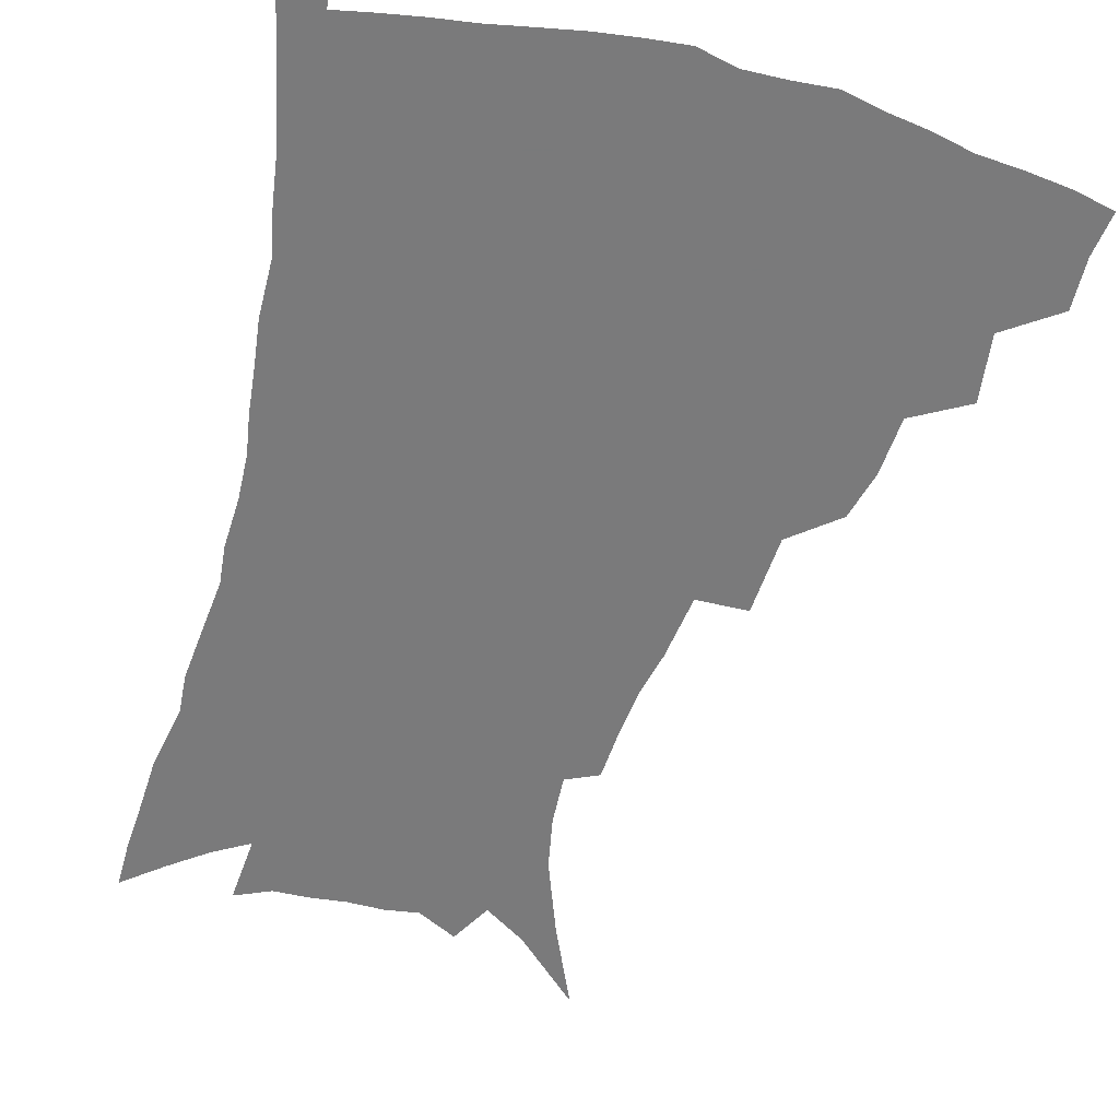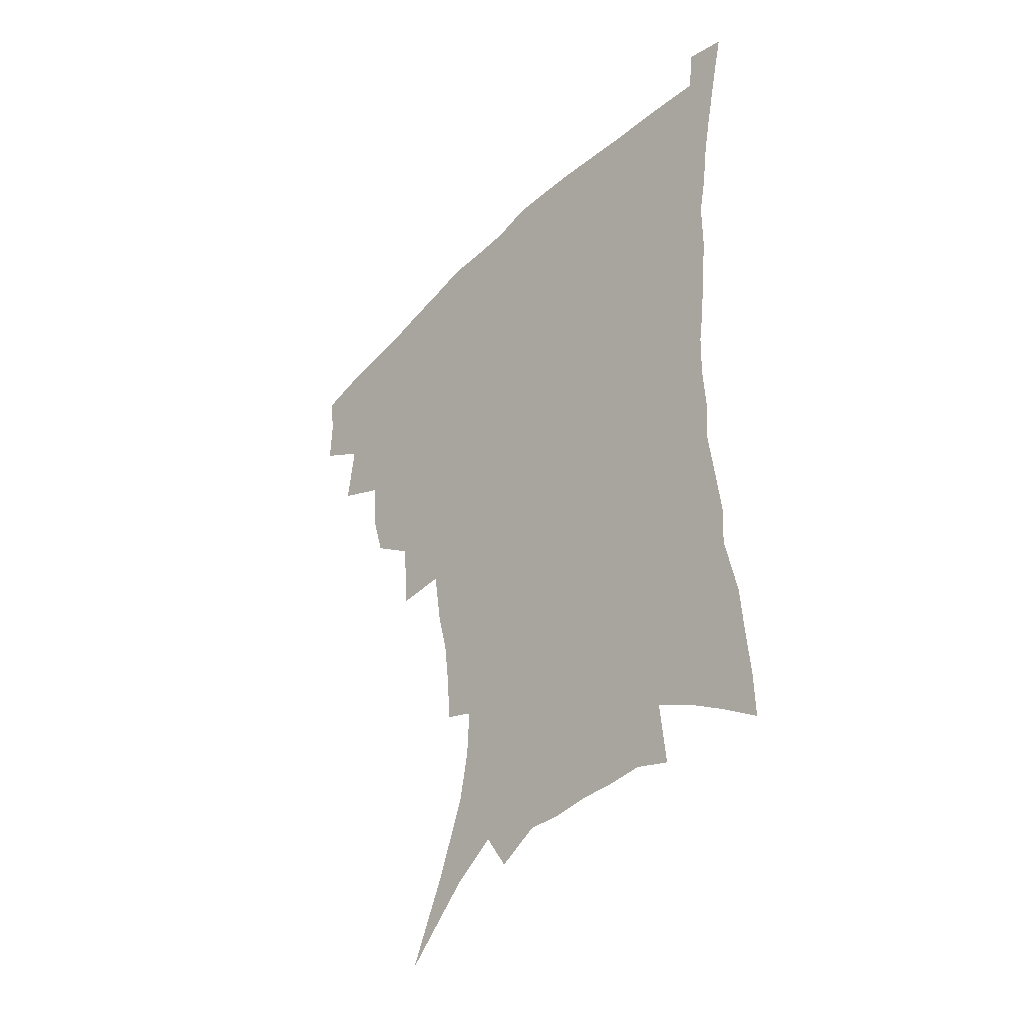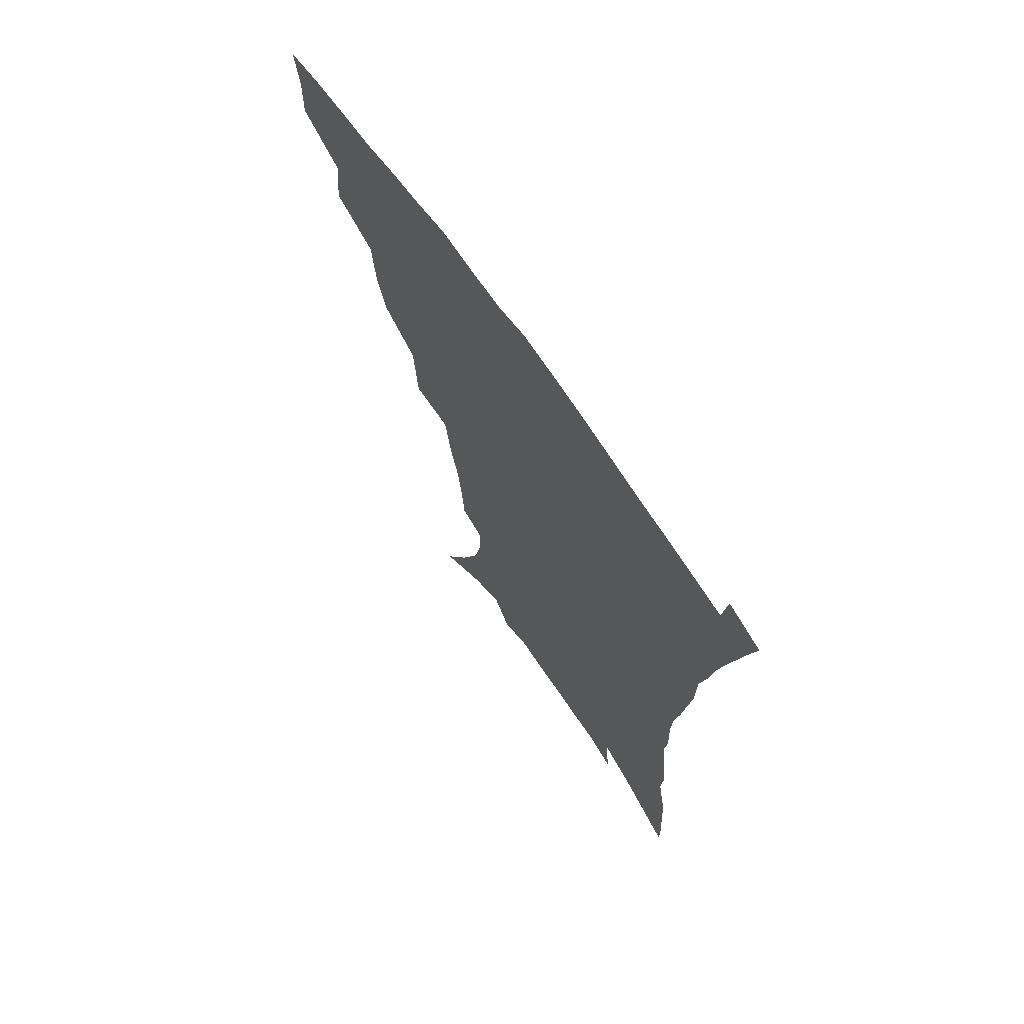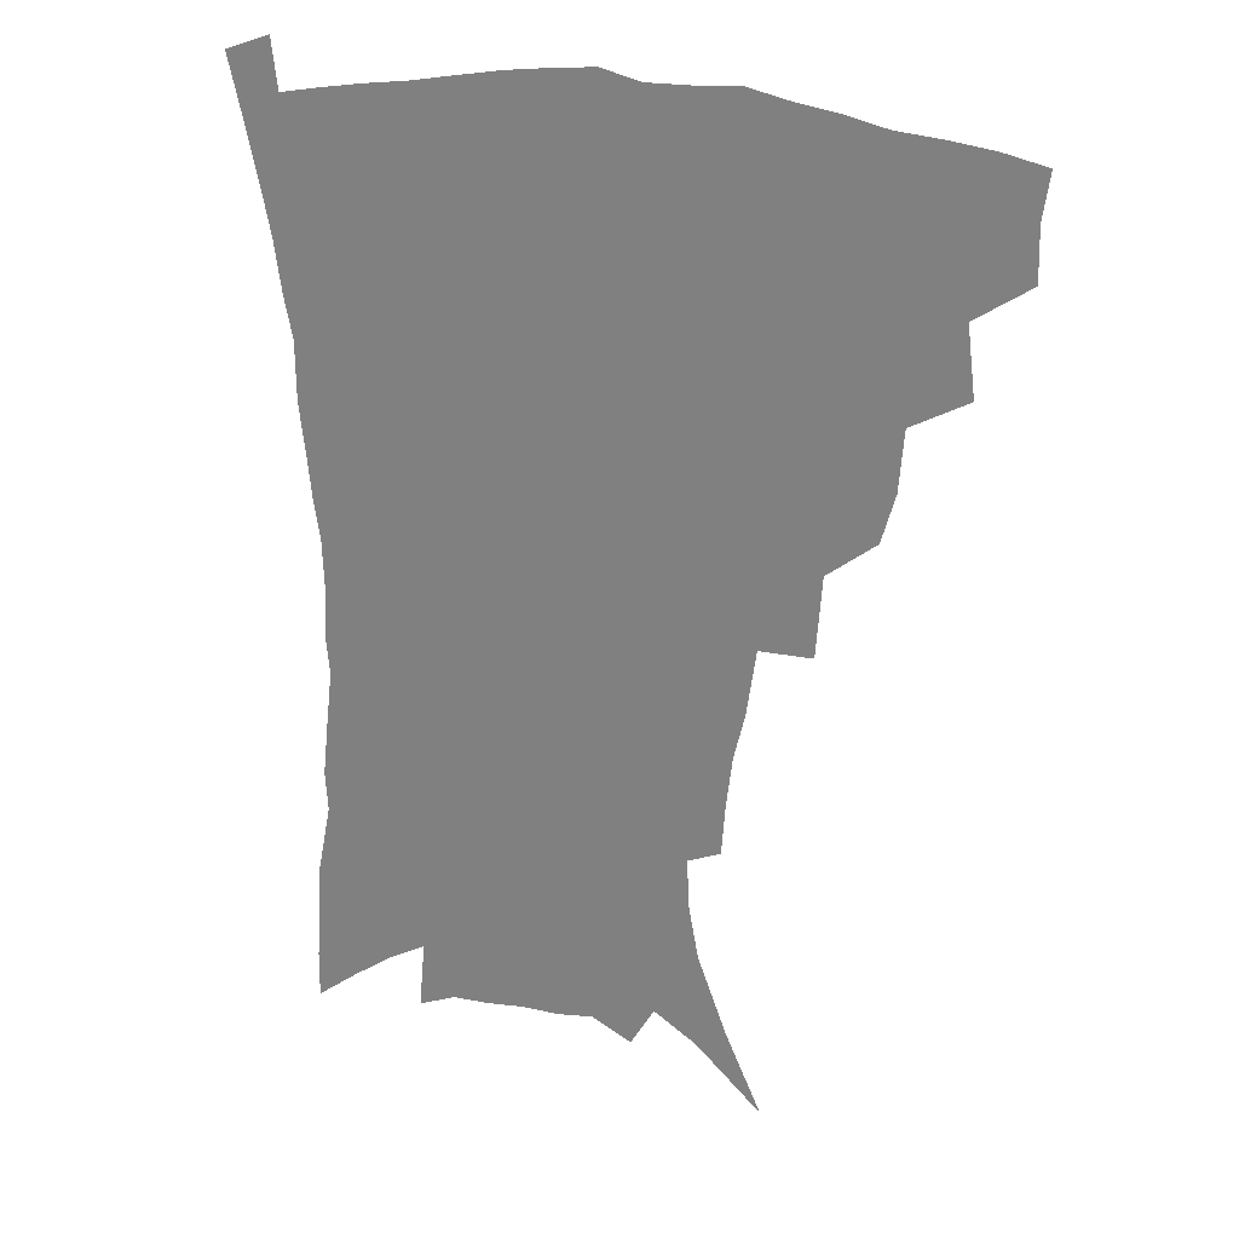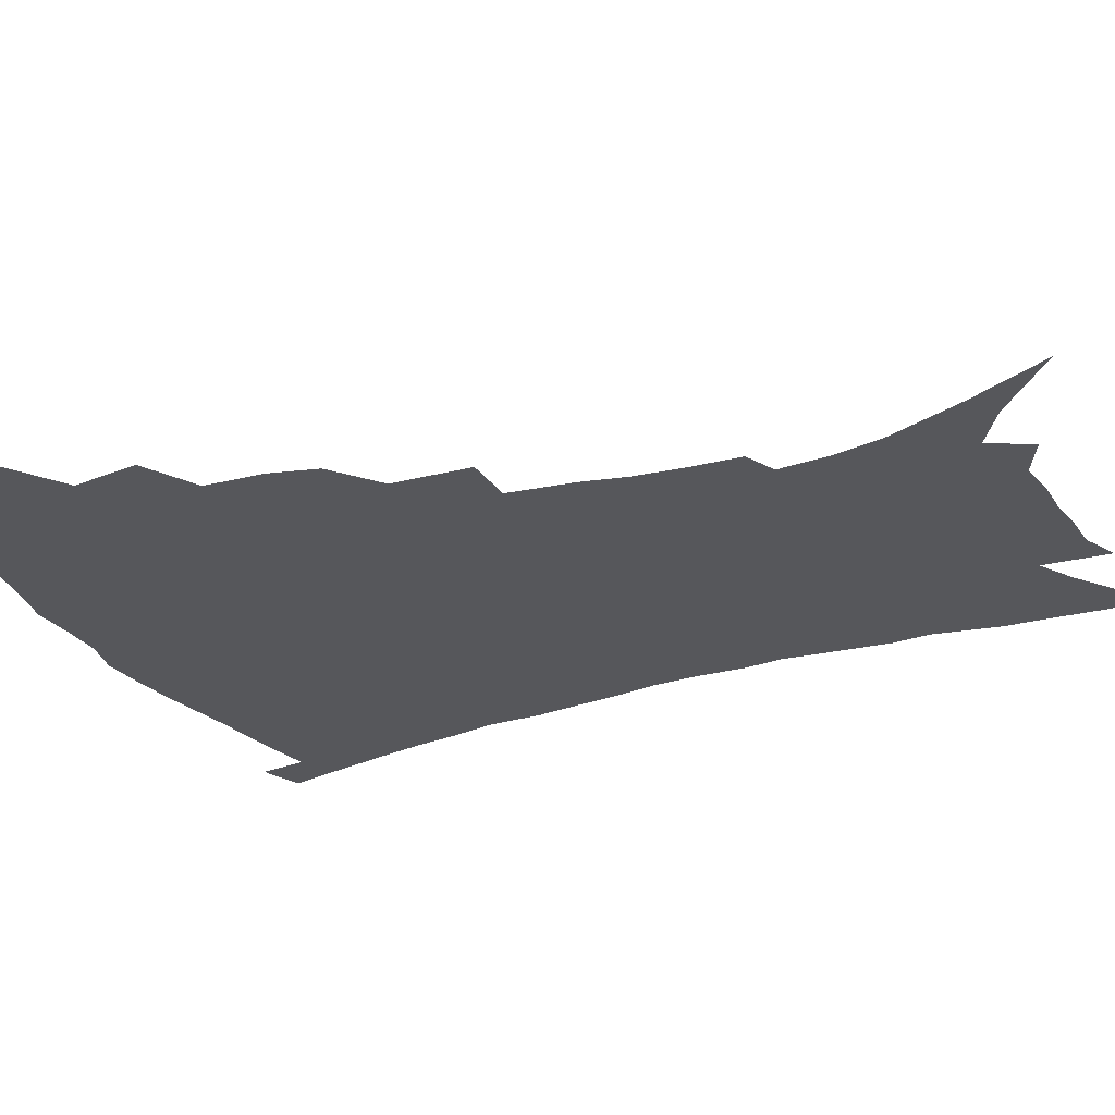
<metadata>
{"format":"obj","ext":"obj","renderer":"f3d","projection":"perspective","resolution":1024,"background":"white","views":[{"elev":-58.1,"azim":165.2,"up":"+Z"},{"elev":-43.3,"azim":48.9,"up":"+Y"},{"elev":70.3,"azim":55.2,"up":"+Y"},{"elev":25.3,"azim":-160.3,"up":"+Y"},{"elev":-27.2,"azim":-64.3,"up":"+Z"}]}
</metadata>
<code>
v 440.1 395.1 0
v 440.5 413.1 0
v 438.2 428.9 0
v 456.1 358.7 0
v 458.9 382.4 0
v 456.9 398.5 0
v 456.3 415.1 0
v 453.2 432.2 0
v 481.9 310.5 0
v 477.2 327.2 0
v 475.6 348.1 0
v 476.8 370.4 0
v 475.1 386.5 0
v 473.2 402 0
v 471.3 417.2 0
v 468.5 434.2 0
v 500.6 269.4 0
v 498.6 297.4 0
v 496.5 321.5 0
v 494.3 339.3 0
v 493.6 358.5 0
v 492 374.4 0
v 490.3 389.6 0
v 488.4 404.3 0
v 486.2 419.3 0
v 483.8 435.5 0
v 529.3 195 0
v 528.1 212.6 0
v 526 230.2 0
v 522.2 245.9 0
v 518.8 269.1 0
v 514.8 289.3 0
v 512.2 309.1 0
v 509.3 325.1 0
v 508.1 343 0
v 507.7 361.7 0
v 506.6 377.4 0
v 504.9 392 0
v 503.1 406.3 0
v 501.1 420.7 0
v 498.2 438.8 0
v 514 97.77 0
v 526.7 127 0
v 536.6 154.3 0
v 539.9 172.6 0
v 540.7 190 0
v 540.2 210.5 0
v 538.4 227.4 0
v 535.8 244 0
v 532.8 262 0
v 530 281 0
v 527.7 300.3 0
v 526.5 319.6 0
v 525.2 335.6 0
v 523 349.8 0
v 522.5 366.3 0
v 521 380.1 0
v 519.1 394.1 0
v 517.2 408.3 0
v 515.3 422.9 0
v 512.7 441.1 0
v 536.8 120 0
v 544.6 143.8 0
v 549.9 166.2 0
v 551.2 184.2 0
v 550.5 200.5 0
v 550.4 222.6 0
v 548 236.8 0
v 545.7 253 0
v 543.5 271 0
v 541.1 286.9 0
v 539.7 306.5 0
v 538.5 321.9 0
v 537.8 339.2 0
v 536.6 353.7 0
v 535.8 368.1 0
v 535.5 382.6 0
v 533.1 396 0
v 531.8 409.9 0
v 529.6 425.4 0
v 527 444.2 0
v 551.7 129.8 0
v 559.5 157.2 0
v 561.6 177 0
v 561.2 192.2 0
v 560.9 211.6 0
v 560 230.2 0
v 558 245 0
v 556.4 262.3 0
v 554.2 276.2 0
v 552.5 292.8 0
v 551.1 308.1 0
v 550.9 326.5 0
v 550.4 342.2 0
v 549.5 356 0
v 548.8 369.6 0
v 548.6 383.9 0
v 547.5 397 0
v 546.5 410.4 0
v 544.5 425.6 0
v 542.1 443.2 0
v 560 115.5 0
v 567 141.7 0
v 570.2 162.5 0
v 571.6 182.6 0
v 571.2 199.5 0
v 570.4 217.1 0
v 569.2 233.7 0
v 567.8 249.3 0
v 566.4 265.6 0
v 565.1 281.4 0
v 563.8 296.8 0
v 563.7 315.2 0
v 562.5 328.2 0
v 562.9 345.3 0
v 562.2 357.8 0
v 562.3 372.1 0
v 561.6 384.9 0
v 560.7 398 0
v 560.1 411.3 0
v 558.8 425.6 0
v 556.7 442.8 0
v 573.9 122.7 0
v 578.7 146.3 0
v 580.9 167.9 0
v 581.1 184 0
v 580.7 201.9 0
v 579.8 221.5 0
v 579 239.9 0
v 577.6 252.8 0
v 576.8 269.1 0
v 575.8 283.8 0
v 574.9 299 0
v 574.9 317.3 0
v 574.9 332.5 0
v 574.7 345.9 0
v 574.6 359.1 0
v 575.1 373.5 0
v 574.5 385.7 0
v 574.5 398.6 0
v 573.6 412.2 0
v 572.6 426.5 0
v 570.5 446.1 0
v 586 120.9 0
v 589.7 148.6 0
v 590.8 168.4 0
v 590.8 186.7 0
v 590.4 205.4 0
v 589.7 219.2 0
v 587.8 243.9 0
v 587.7 256.4 0
v 587.3 270.5 0
v 586.5 286.5 0
v 586 301.5 0
v 586 318.3 0
v 586.2 333.3 0
v 586.6 346.6 0
v 586.7 359.3 0
v 587.2 373.3 0
v 587.5 385.9 0
v 587.7 398.8 0
v 587.7 411.9 0
v 586.5 427.4 0
v 585 444.7 0
v 598.9 121 0
v 600.5 148.3 0
v 600.9 168.6 0
v 600.6 188.3 0
v 600 206 0
v 599.6 219.9 0
v 599.1 236.3 0
v 598.2 252.1 0
v 597.3 271.3 0
v 597 287.6 0
v 596.9 302.5 0
v 597 318.5 0
v 597.5 331.7 0
v 598.2 347 0
v 598.9 359.9 0
v 599.7 373.2 0
v 600.5 385.9 0
v 600.9 398.7 0
v 601.1 412.1 0
v 600.6 426.8 0
v 599.7 442.8 0
v 611.8 119.6 0
v 611.5 147.2 0
v 611.3 166 0
v 610.6 186.5 0
v 609.9 204.3 0
v 609.3 222.7 0
v 608.7 239.2 0
v 608 257 0
v 607.6 270.7 0
v 607.3 287.4 0
v 607.5 302.1 0
v 608 316.6 0
v 608.7 332 0
v 609.6 345.5 0
v 610.7 359.8 0
v 611.9 372.8 0
v 613.1 385.2 0
v 614.6 397.9 0
v 615.6 410.5 0
v 615.5 424.8 0
v 615.1 440 0
v 624.4 119.2 0
v 623.1 142.2 0
v 621.7 164.7 0
v 621 183 0
v 619.9 202.6 0
v 618.9 222 0
v 618.3 238.5 0
v 618 254 0
v 617.7 269.9 0
v 618 284 0
v 618.1 299.6 0
v 619.1 313.3 0
v 619.4 331.8 0
v 620.9 344.2 0
v 622.1 358.9 0
v 623.8 370.9 0
v 625.5 383.9 0
v 627.1 396.6 0
v 628.7 409.4 0
v 630 422.5 0
v 630.3 437.1 0
v 637.2 113.8 0
v 635.1 137.5 0
v 633.6 157.7 0
v 631.5 180.1 0
v 630.2 199.2 0
v 628.9 218.5 0
v 628.7 233.8 0
v 629.3 247 0
v 627.7 267.4 0
v 628.3 281.1 0
v 628.6 296.4 0
v 630.6 308.1 0
v 631 325.6 0
v 632.5 339.8 0
v 633.3 356.2 0
v 635.7 368.4 0
v 637.7 383.5 0
v 639.6 395.1 0
v 641.6 407.8 0
v 643.5 420.7 0
v 644.4 435.2 0
v 648.1 130.1 0
v 644.9 153.4 0
v 643.3 172.8 0
v 641.6 192.4 0
v 639.9 211.6 0
v 639 229.1 0
v 639.2 243.8 0
v 639.3 259.4 0
v 639.1 275.8 0
v 640.2 289.7 0
v 640.8 306.4 0
v 642 321 0
v 644.5 333.8 0
v 645.7 349.6 0
v 647.6 364.5 0
v 649.3 380.4 0
v 651.9 393.2 0
v 654.5 405.7 0
v 656.7 418.9 0
v 658.4 432.9 0
v 661.6 120.4 0
v 658.9 141.8 0
v 656.3 162.7 0
v 654.6 181.7 0
v 652.7 200.9 0
v 651.5 218.8 0
v 650.8 235.6 0
v 650.7 251.4 0
v 651 266.9 0
v 650.9 283.9 0
v 652 298.9 0
v 654.9 311.4 0
v 655.6 329 0
v 656.9 345.7 0
v 659.4 360.2 0
v 661.8 374.9 0
v 664.6 389 0
v 667.3 403.2 0
v 670 416.5 0
v 672.4 430.2 0
v 674.4 447.5 0
v 675.6 109.4 0
v 675.4 125.8 0
v 674 144.1 0
v 673.1 161.3 0
v 668.5 184.9 0
v 669.4 198.7 0
v 667.4 217.4 0
v 665.2 236.7 0
v 666.5 250.3 0
v 665.6 268.6 0
v 666.1 284.7 0
v 668.3 298.8 0
v 669.9 315.1 0
v 671.8 331.3 0
v 672 351.9 0
v 674.9 366.8 0
v 677.3 384.2 0
v 680.3 399.6 0
v 683.3 413.6 0
v 686.3 427.5 0
v 689.6 441.8 0
f 5 6 1
f 1 6 2
f 6 7 2
f 2 7 3
f 7 8 3
f 11 12 4
f 4 12 5
f 12 13 5
f 5 13 6
f 13 14 6
f 6 14 7
f 14 15 7
f 7 15 8
f 15 16 8
f 18 19 9
f 9 19 10
f 19 20 10
f 10 20 11
f 20 21 11
f 11 21 12
f 21 22 12
f 12 22 13
f 22 23 13
f 13 23 14
f 23 24 14
f 14 24 15
f 24 25 15
f 15 25 16
f 25 26 16
f 31 32 17
f 17 32 18
f 32 33 18
f 18 33 19
f 33 34 19
f 19 34 20
f 34 35 20
f 20 35 21
f 35 36 21
f 21 36 22
f 36 37 22
f 22 37 23
f 37 38 23
f 23 38 24
f 38 39 24
f 24 39 25
f 39 40 25
f 25 40 26
f 40 41 26
f 46 47 27
f 27 47 28
f 47 48 28
f 28 48 29
f 48 49 29
f 29 49 30
f 49 50 30
f 30 50 31
f 50 51 31
f 31 51 32
f 51 52 32
f 32 52 33
f 52 53 33
f 33 53 34
f 53 54 34
f 34 54 35
f 54 55 35
f 35 55 36
f 55 56 36
f 36 56 37
f 56 57 37
f 37 57 38
f 57 58 38
f 38 58 39
f 58 59 39
f 39 59 40
f 59 60 40
f 40 60 41
f 60 61 41
f 42 62 43
f 62 63 43
f 43 63 44
f 63 64 44
f 44 64 45
f 64 65 45
f 45 65 46
f 65 66 46
f 46 66 47
f 66 67 47
f 47 67 48
f 67 68 48
f 48 68 49
f 68 69 49
f 49 69 50
f 69 70 50
f 50 70 51
f 70 71 51
f 51 71 52
f 71 72 52
f 52 72 53
f 72 73 53
f 53 73 54
f 73 74 54
f 54 74 55
f 74 75 55
f 55 75 56
f 75 76 56
f 56 76 57
f 76 77 57
f 57 77 58
f 77 78 58
f 58 78 59
f 78 79 59
f 59 79 60
f 79 80 60
f 60 80 61
f 80 81 61
f 62 82 63
f 82 83 63
f 63 83 64
f 83 84 64
f 64 84 65
f 84 85 65
f 65 85 66
f 85 86 66
f 66 86 67
f 86 87 67
f 67 87 68
f 87 88 68
f 68 88 69
f 88 89 69
f 69 89 70
f 89 90 70
f 70 90 71
f 90 91 71
f 71 91 72
f 91 92 72
f 72 92 73
f 92 93 73
f 73 93 74
f 93 94 74
f 74 94 75
f 94 95 75
f 75 95 76
f 95 96 76
f 76 96 77
f 96 97 77
f 77 97 78
f 97 98 78
f 78 98 79
f 98 99 79
f 79 99 80
f 99 100 80
f 80 100 81
f 100 101 81
f 102 103 82
f 82 103 83
f 103 104 83
f 83 104 84
f 104 105 84
f 84 105 85
f 105 106 85
f 85 106 86
f 106 107 86
f 86 107 87
f 107 108 87
f 87 108 88
f 108 109 88
f 88 109 89
f 109 110 89
f 89 110 90
f 110 111 90
f 90 111 91
f 111 112 91
f 91 112 92
f 112 113 92
f 92 113 93
f 113 114 93
f 93 114 94
f 114 115 94
f 94 115 95
f 115 116 95
f 95 116 96
f 116 117 96
f 96 117 97
f 117 118 97
f 97 118 98
f 118 119 98
f 98 119 99
f 119 120 99
f 99 120 100
f 120 121 100
f 100 121 101
f 121 122 101
f 102 123 103
f 123 124 103
f 103 124 104
f 124 125 104
f 104 125 105
f 125 126 105
f 105 126 106
f 126 127 106
f 106 127 107
f 127 128 107
f 107 128 108
f 128 129 108
f 108 129 109
f 129 130 109
f 109 130 110
f 130 131 110
f 110 131 111
f 131 132 111
f 111 132 112
f 132 133 112
f 112 133 113
f 133 134 113
f 113 134 114
f 134 135 114
f 114 135 115
f 135 136 115
f 115 136 116
f 136 137 116
f 116 137 117
f 137 138 117
f 117 138 118
f 138 139 118
f 118 139 119
f 139 140 119
f 119 140 120
f 140 141 120
f 120 141 121
f 141 142 121
f 121 142 122
f 142 143 122
f 123 144 124
f 144 145 124
f 124 145 125
f 145 146 125
f 125 146 126
f 146 147 126
f 126 147 127
f 147 148 127
f 127 148 128
f 148 149 128
f 128 149 129
f 149 150 129
f 129 150 130
f 150 151 130
f 130 151 131
f 151 152 131
f 131 152 132
f 152 153 132
f 132 153 133
f 153 154 133
f 133 154 134
f 154 155 134
f 134 155 135
f 155 156 135
f 135 156 136
f 156 157 136
f 136 157 137
f 157 158 137
f 137 158 138
f 158 159 138
f 138 159 139
f 159 160 139
f 139 160 140
f 160 161 140
f 140 161 141
f 161 162 141
f 141 162 142
f 162 163 142
f 142 163 143
f 163 164 143
f 144 165 145
f 165 166 145
f 145 166 146
f 166 167 146
f 146 167 147
f 167 168 147
f 147 168 148
f 168 169 148
f 148 169 149
f 169 170 149
f 149 170 150
f 170 171 150
f 150 171 151
f 171 172 151
f 151 172 152
f 172 173 152
f 152 173 153
f 173 174 153
f 153 174 154
f 174 175 154
f 154 175 155
f 175 176 155
f 155 176 156
f 176 177 156
f 156 177 157
f 177 178 157
f 157 178 158
f 178 179 158
f 158 179 159
f 179 180 159
f 159 180 160
f 180 181 160
f 160 181 161
f 181 182 161
f 161 182 162
f 182 183 162
f 162 183 163
f 183 184 163
f 163 184 164
f 184 185 164
f 165 186 166
f 186 187 166
f 166 187 167
f 187 188 167
f 167 188 168
f 188 189 168
f 168 189 169
f 189 190 169
f 169 190 170
f 190 191 170
f 170 191 171
f 191 192 171
f 171 192 172
f 192 193 172
f 172 193 173
f 193 194 173
f 173 194 174
f 194 195 174
f 174 195 175
f 195 196 175
f 175 196 176
f 196 197 176
f 176 197 177
f 197 198 177
f 177 198 178
f 198 199 178
f 178 199 179
f 199 200 179
f 179 200 180
f 200 201 180
f 180 201 181
f 201 202 181
f 181 202 182
f 202 203 182
f 182 203 183
f 203 204 183
f 183 204 184
f 204 205 184
f 184 205 185
f 205 206 185
f 186 207 187
f 207 208 187
f 187 208 188
f 208 209 188
f 188 209 189
f 209 210 189
f 189 210 190
f 210 211 190
f 190 211 191
f 211 212 191
f 191 212 192
f 212 213 192
f 192 213 193
f 213 214 193
f 193 214 194
f 214 215 194
f 194 215 195
f 215 216 195
f 195 216 196
f 216 217 196
f 196 217 197
f 217 218 197
f 197 218 198
f 218 219 198
f 198 219 199
f 219 220 199
f 199 220 200
f 220 221 200
f 200 221 201
f 221 222 201
f 201 222 202
f 222 223 202
f 202 223 203
f 223 224 203
f 203 224 204
f 224 225 204
f 204 225 205
f 225 226 205
f 205 226 206
f 226 227 206
f 207 228 208
f 228 229 208
f 208 229 209
f 229 230 209
f 209 230 210
f 230 231 210
f 210 231 211
f 231 232 211
f 211 232 212
f 232 233 212
f 212 233 213
f 233 234 213
f 213 234 214
f 234 235 214
f 214 235 215
f 235 236 215
f 215 236 216
f 236 237 216
f 216 237 217
f 237 238 217
f 217 238 218
f 238 239 218
f 218 239 219
f 239 240 219
f 219 240 220
f 240 241 220
f 220 241 221
f 241 242 221
f 221 242 222
f 242 243 222
f 222 243 223
f 243 244 223
f 223 244 224
f 244 245 224
f 224 245 225
f 245 246 225
f 225 246 226
f 246 247 226
f 226 247 227
f 247 248 227
f 229 249 230
f 249 250 230
f 230 250 231
f 250 251 231
f 231 251 232
f 251 252 232
f 232 252 233
f 252 253 233
f 233 253 234
f 253 254 234
f 234 254 235
f 254 255 235
f 235 255 236
f 255 256 236
f 236 256 237
f 256 257 237
f 237 257 238
f 257 258 238
f 238 258 239
f 258 259 239
f 239 259 240
f 259 260 240
f 240 260 241
f 260 261 241
f 241 261 242
f 261 262 242
f 242 262 243
f 262 263 243
f 243 263 244
f 263 264 244
f 244 264 245
f 264 265 245
f 245 265 246
f 265 266 246
f 246 266 247
f 266 267 247
f 247 267 248
f 267 268 248
f 249 269 250
f 269 270 250
f 250 270 251
f 270 271 251
f 251 271 252
f 271 272 252
f 252 272 253
f 272 273 253
f 253 273 254
f 273 274 254
f 254 274 255
f 274 275 255
f 255 275 256
f 275 276 256
f 256 276 257
f 276 277 257
f 257 277 258
f 277 278 258
f 258 278 259
f 278 279 259
f 259 279 260
f 279 280 260
f 260 280 261
f 280 281 261
f 261 281 262
f 281 282 262
f 262 282 263
f 282 283 263
f 263 283 264
f 283 284 264
f 264 284 265
f 284 285 265
f 265 285 266
f 285 286 266
f 266 286 267
f 286 287 267
f 267 287 268
f 287 288 268
f 269 290 270
f 290 291 270
f 270 291 271
f 291 292 271
f 271 292 272
f 292 293 272
f 272 293 273
f 293 294 273
f 273 294 274
f 294 295 274
f 274 295 275
f 295 296 275
f 275 296 276
f 296 297 276
f 276 297 277
f 297 298 277
f 277 298 278
f 298 299 278
f 278 299 279
f 299 300 279
f 279 300 280
f 300 301 280
f 280 301 281
f 301 302 281
f 281 302 282
f 302 303 282
f 282 303 283
f 303 304 283
f 283 304 284
f 304 305 284
f 284 305 285
f 305 306 285
f 285 306 286
f 306 307 286
f 286 307 287
f 307 308 287
f 287 308 288
f 308 309 288
f 288 309 289
f 309 310 289

</code>
